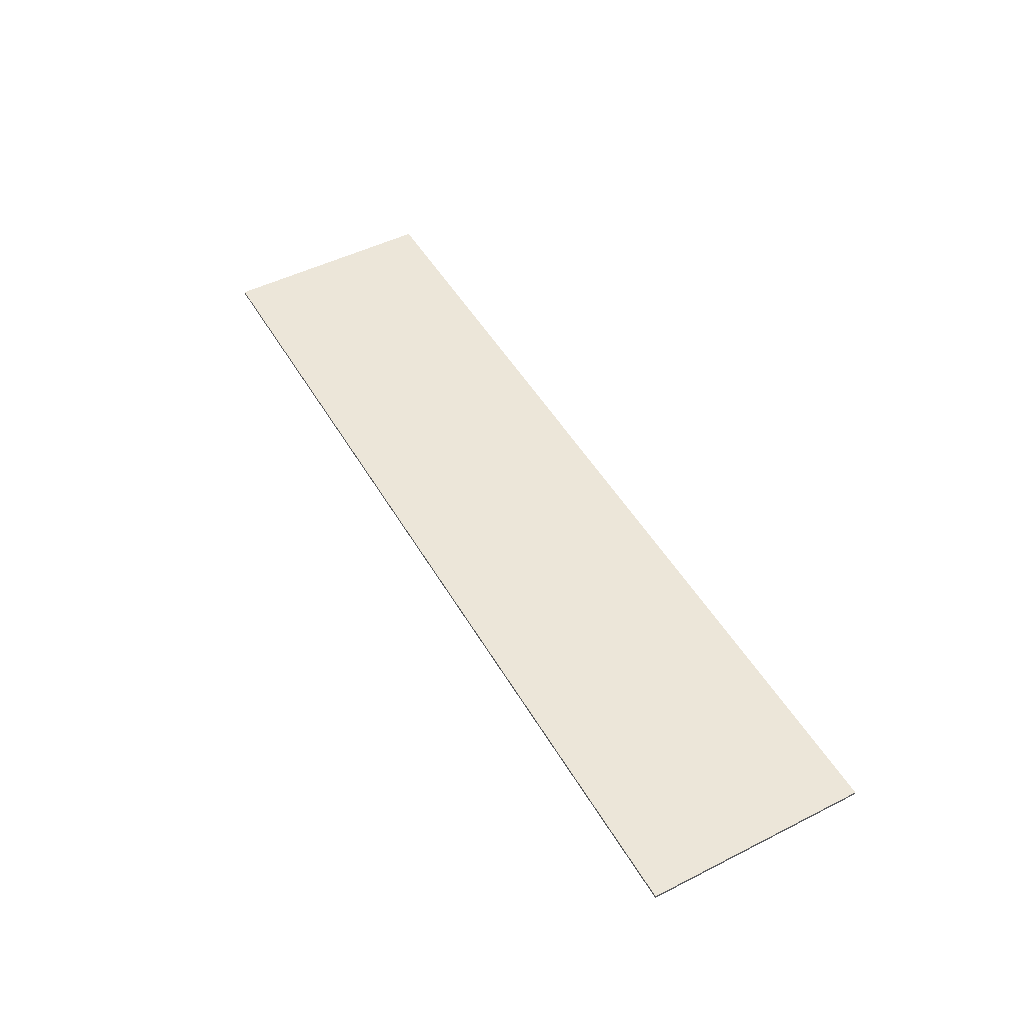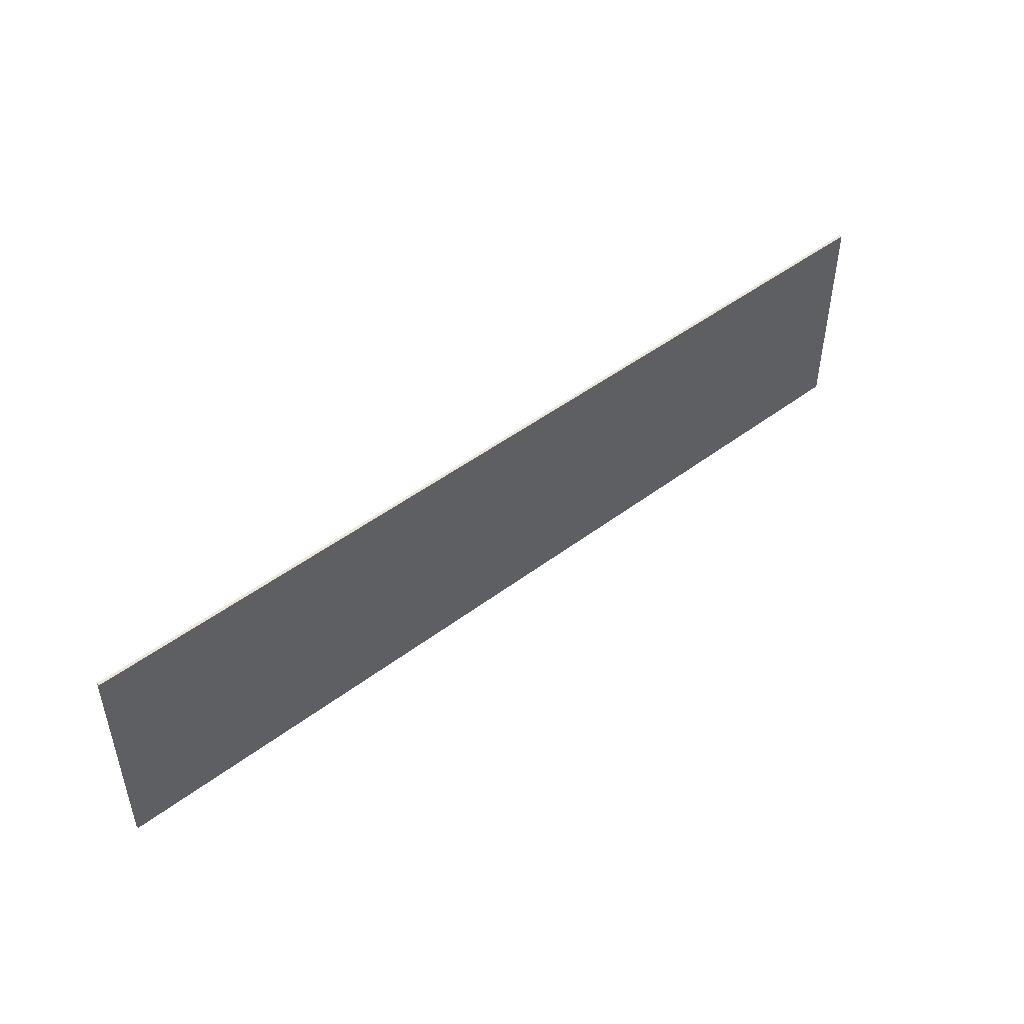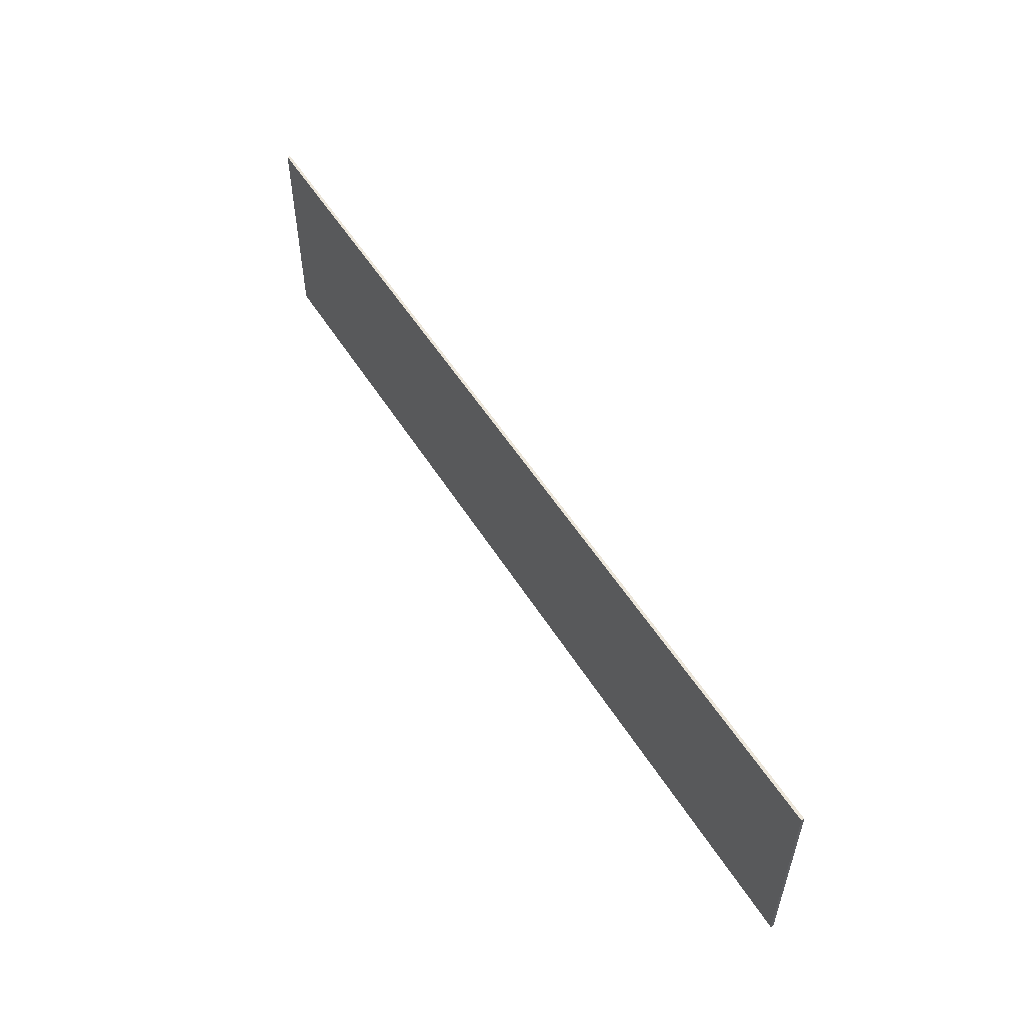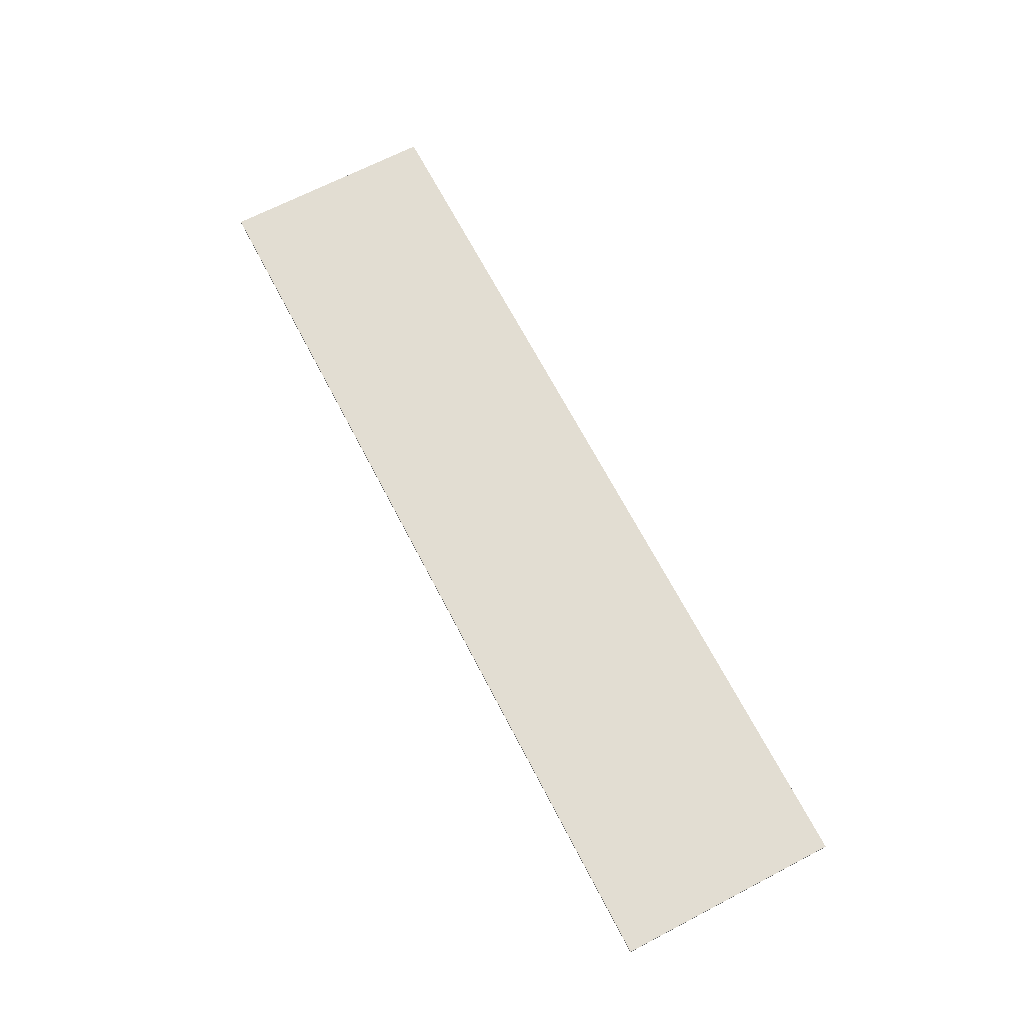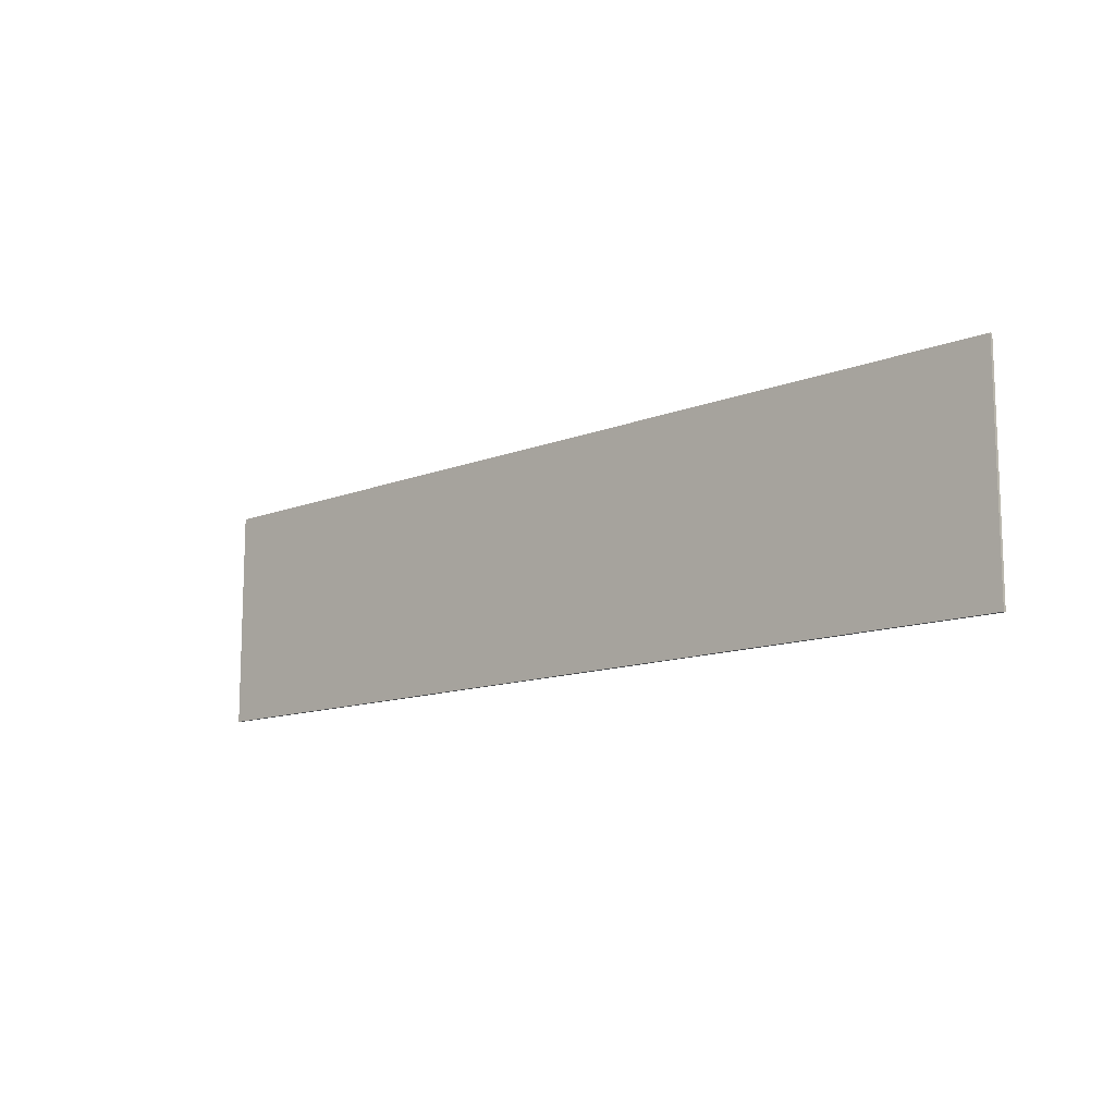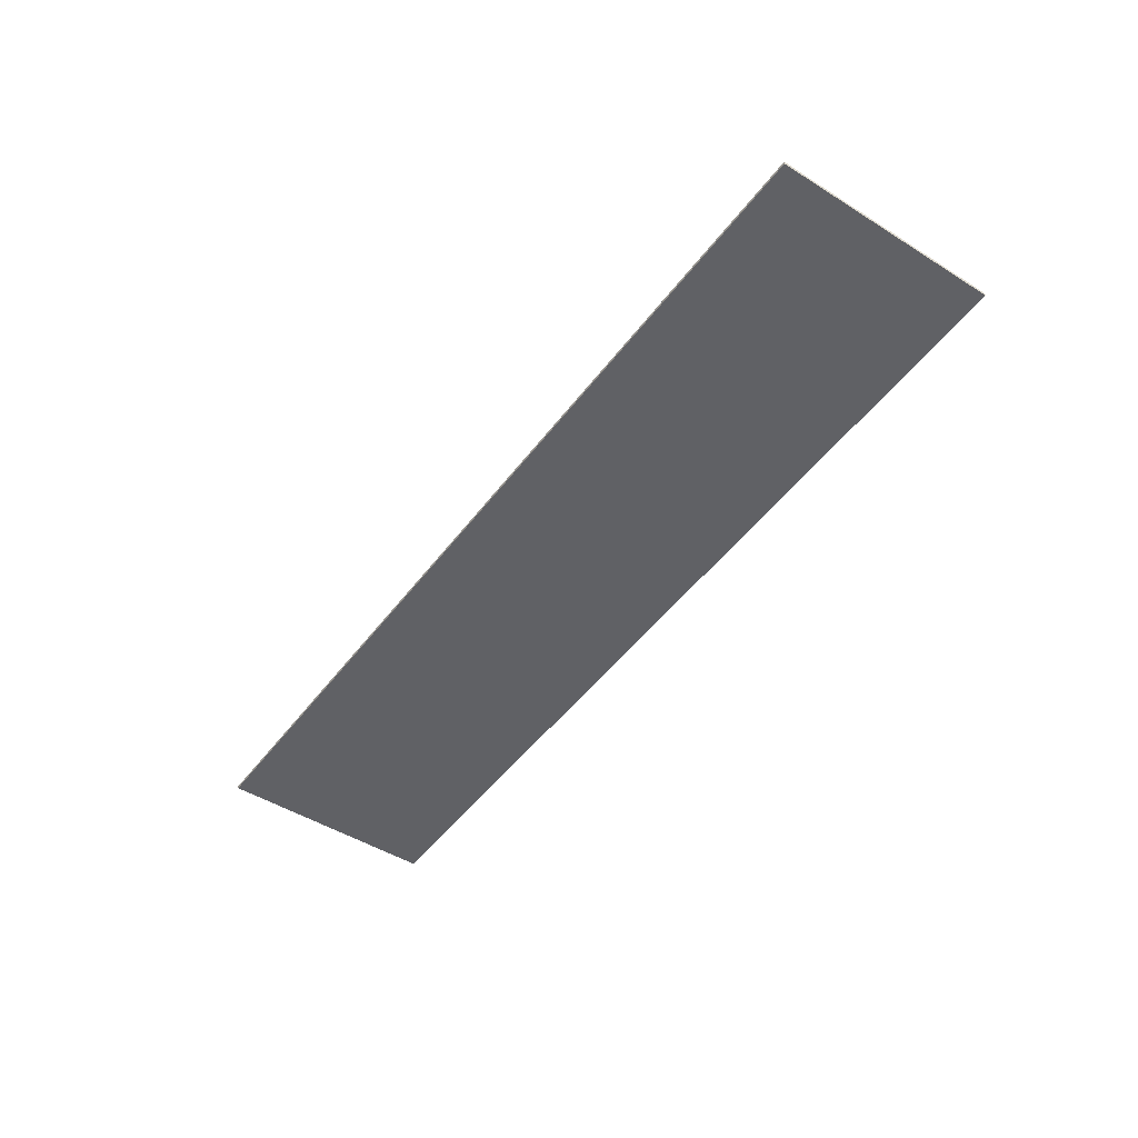
<metadata>
{"format":"obj","ext":"obj","renderer":"f3d","projection":"perspective","resolution":1024,"background":"white","views":[{"elev":49.1,"azim":60.8,"up":"+Y"},{"elev":47.6,"azim":139.6,"up":"+Z"},{"elev":54.3,"azim":58.5,"up":"+Z"},{"elev":68.1,"azim":-117.5,"up":"+Y"},{"elev":-12.3,"azim":-137.1,"up":"+Z"},{"elev":-48.1,"azim":-125.0,"up":"+Y"}]}
</metadata>
<code>
o Group1/mesh1/mesh1-geometry#mesh1-geometry
v -0.8744 0.08382 0.2109
v 0.8885 0.08382 -0.2115
v 0.8885 0.08382 0.2109
v -0.8744 0.08382 -0.2115
v 0.8885 0.08952 0.2109
v -0.8744 0.08952 -0.2115
v 0.8885 0.08952 -0.2115
v -0.8744 0.08952 0.2109
f 1 2 3
f 2 1 4
f 3 2 1
f 4 1 2
f 2 5 3
f 3 5 2
f 5 1 3
f 3 1 5
f 1 6 4
f 4 6 1
f 6 2 4
f 4 2 6
f 5 2 7
f 7 2 5
f 1 5 8
f 8 5 1
f 6 1 8
f 8 1 6
f 2 6 7
f 7 6 2
f 6 5 7
f 7 5 6
f 5 6 8
f 8 6 5

</code>
